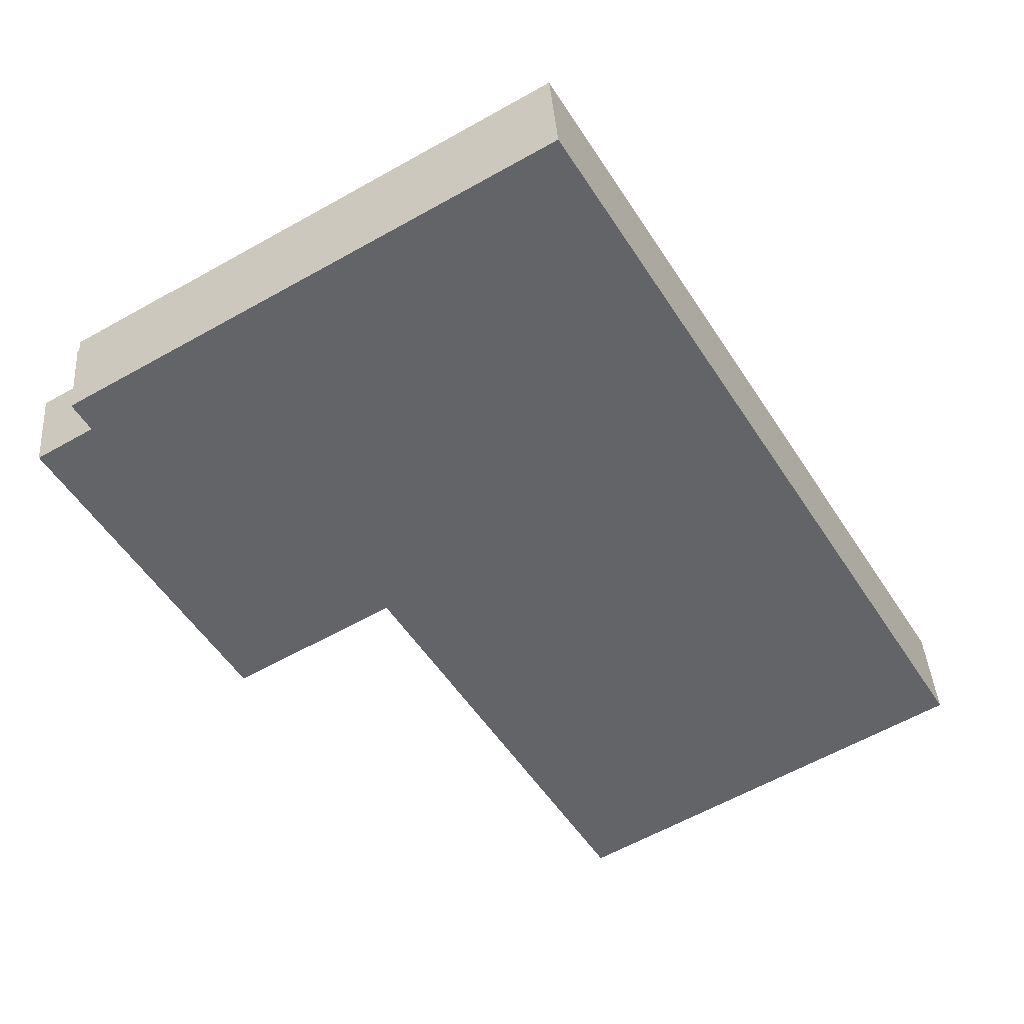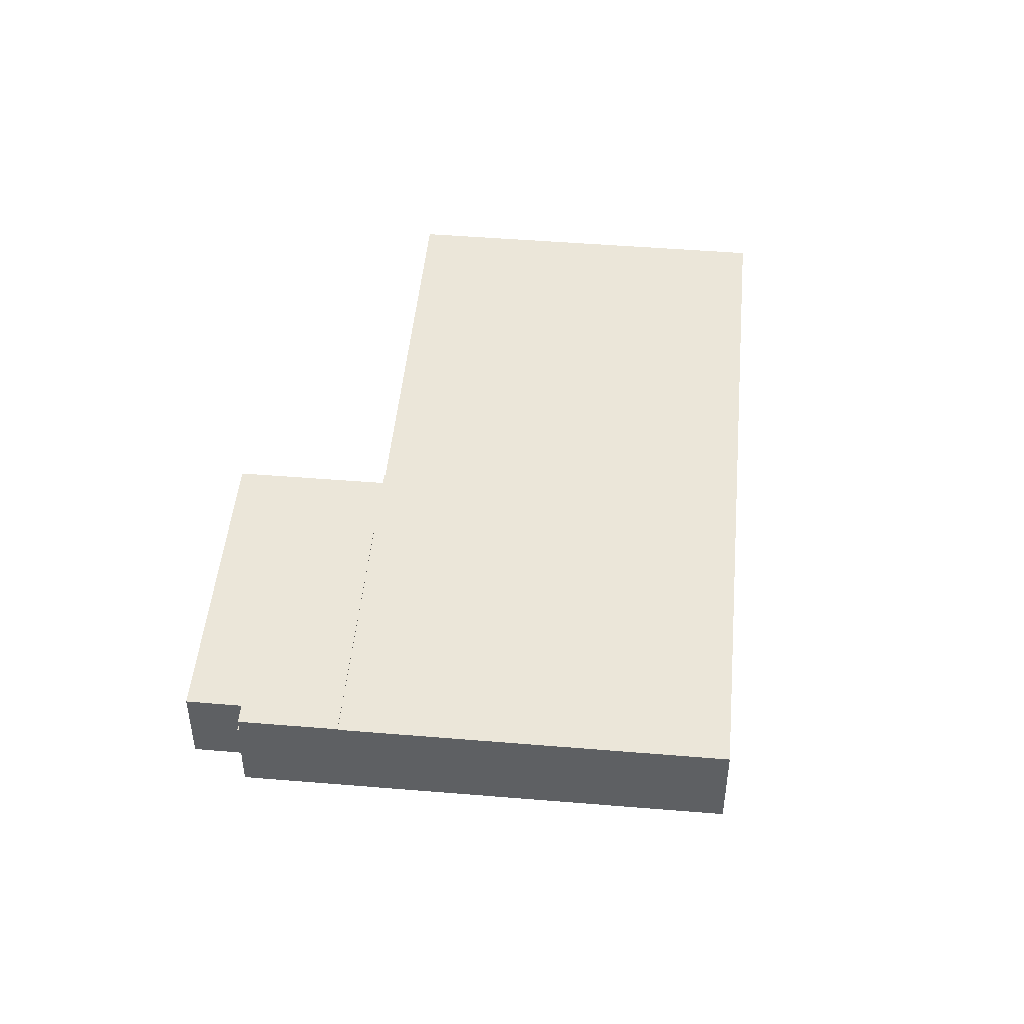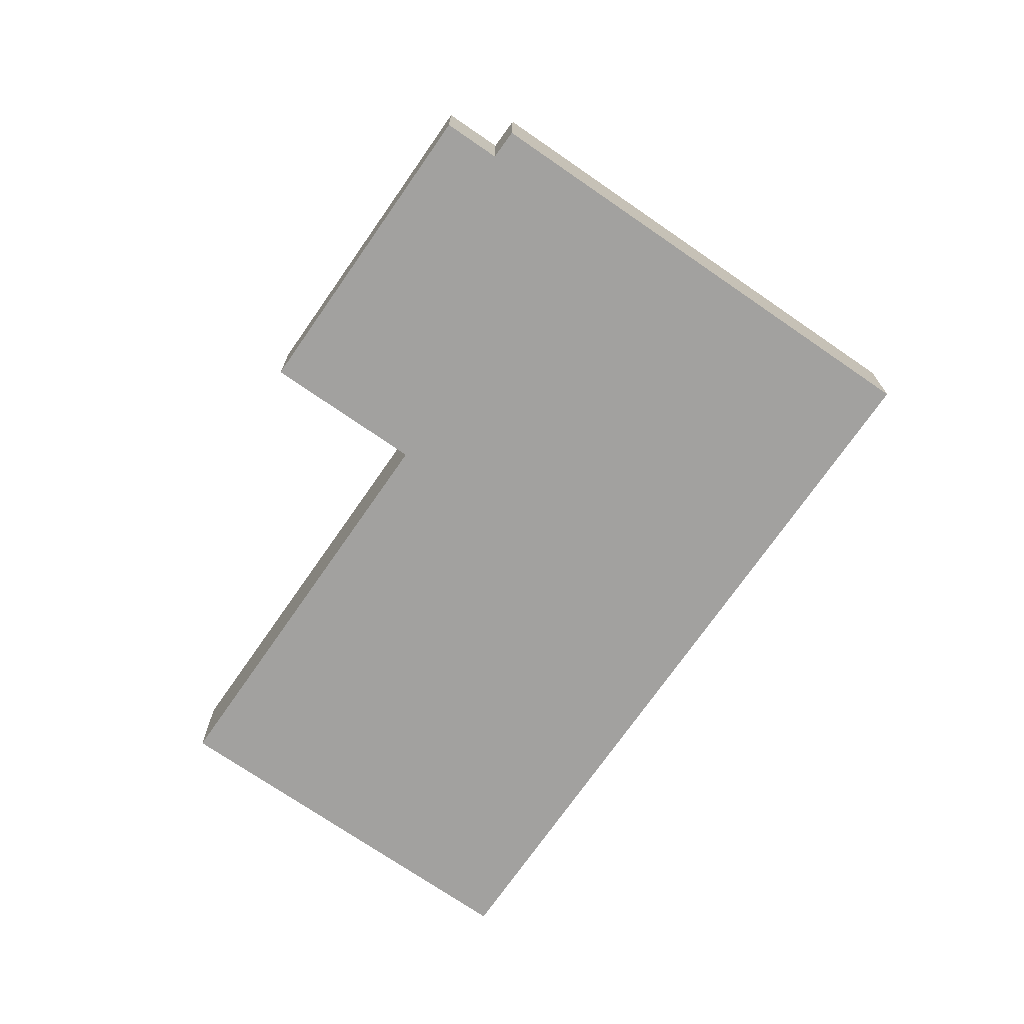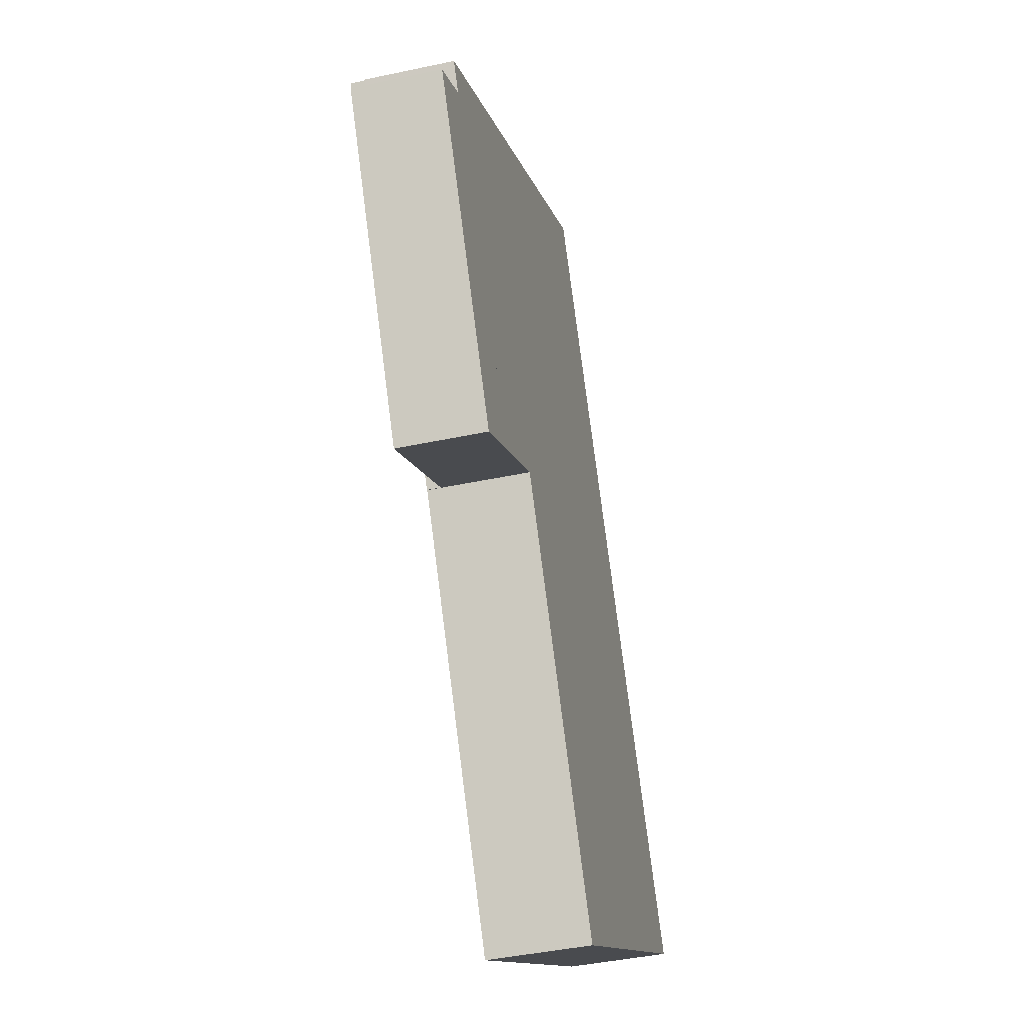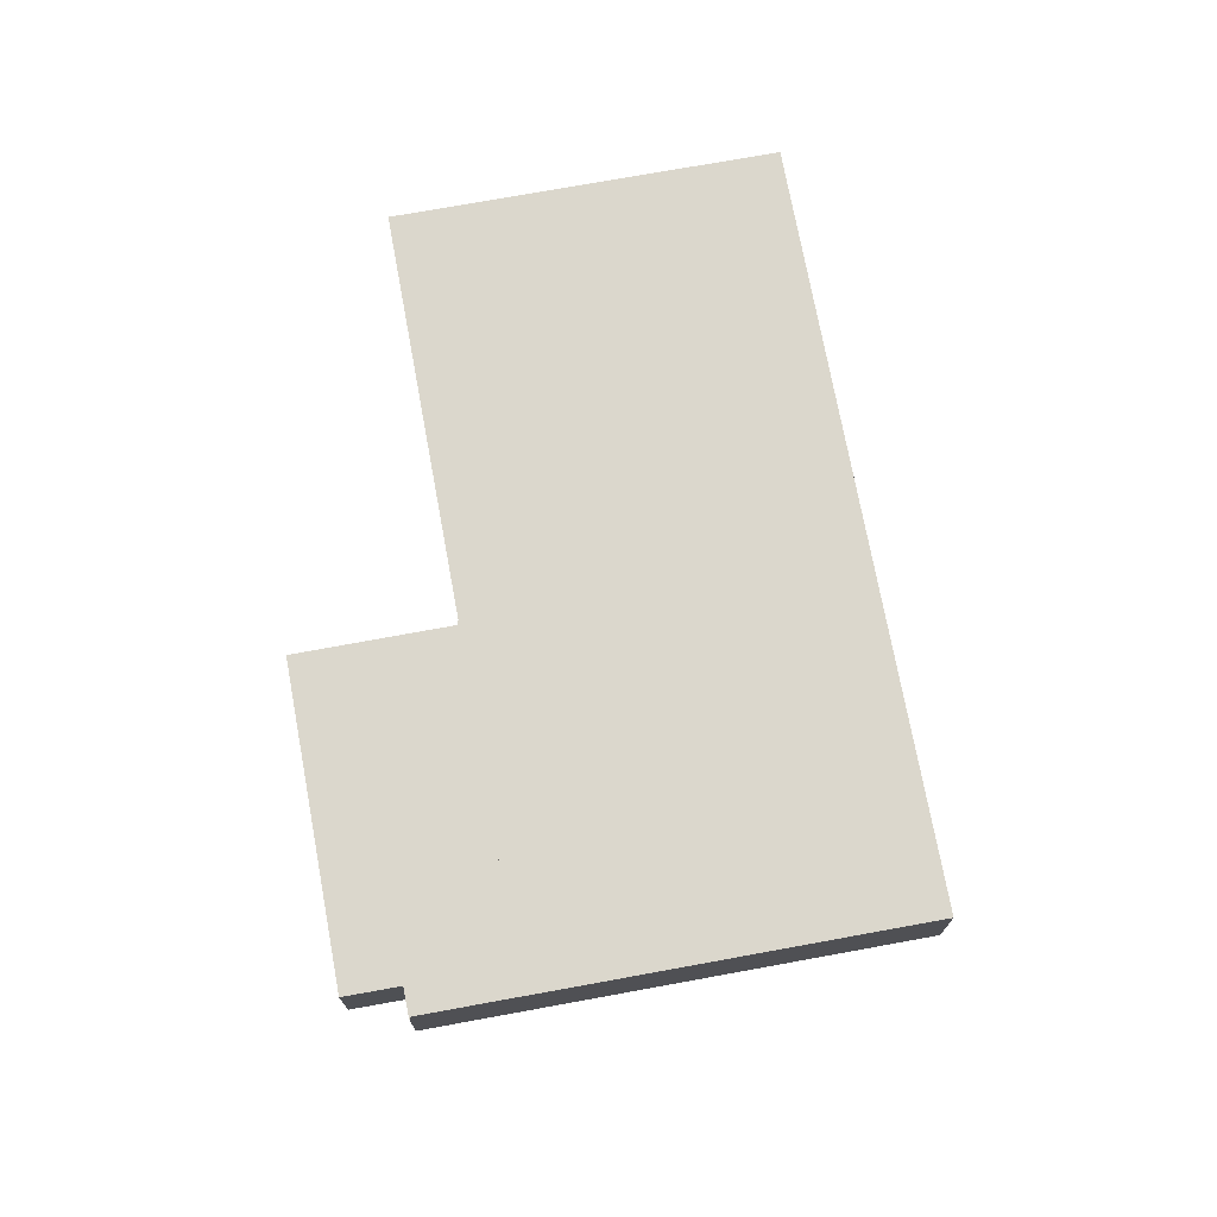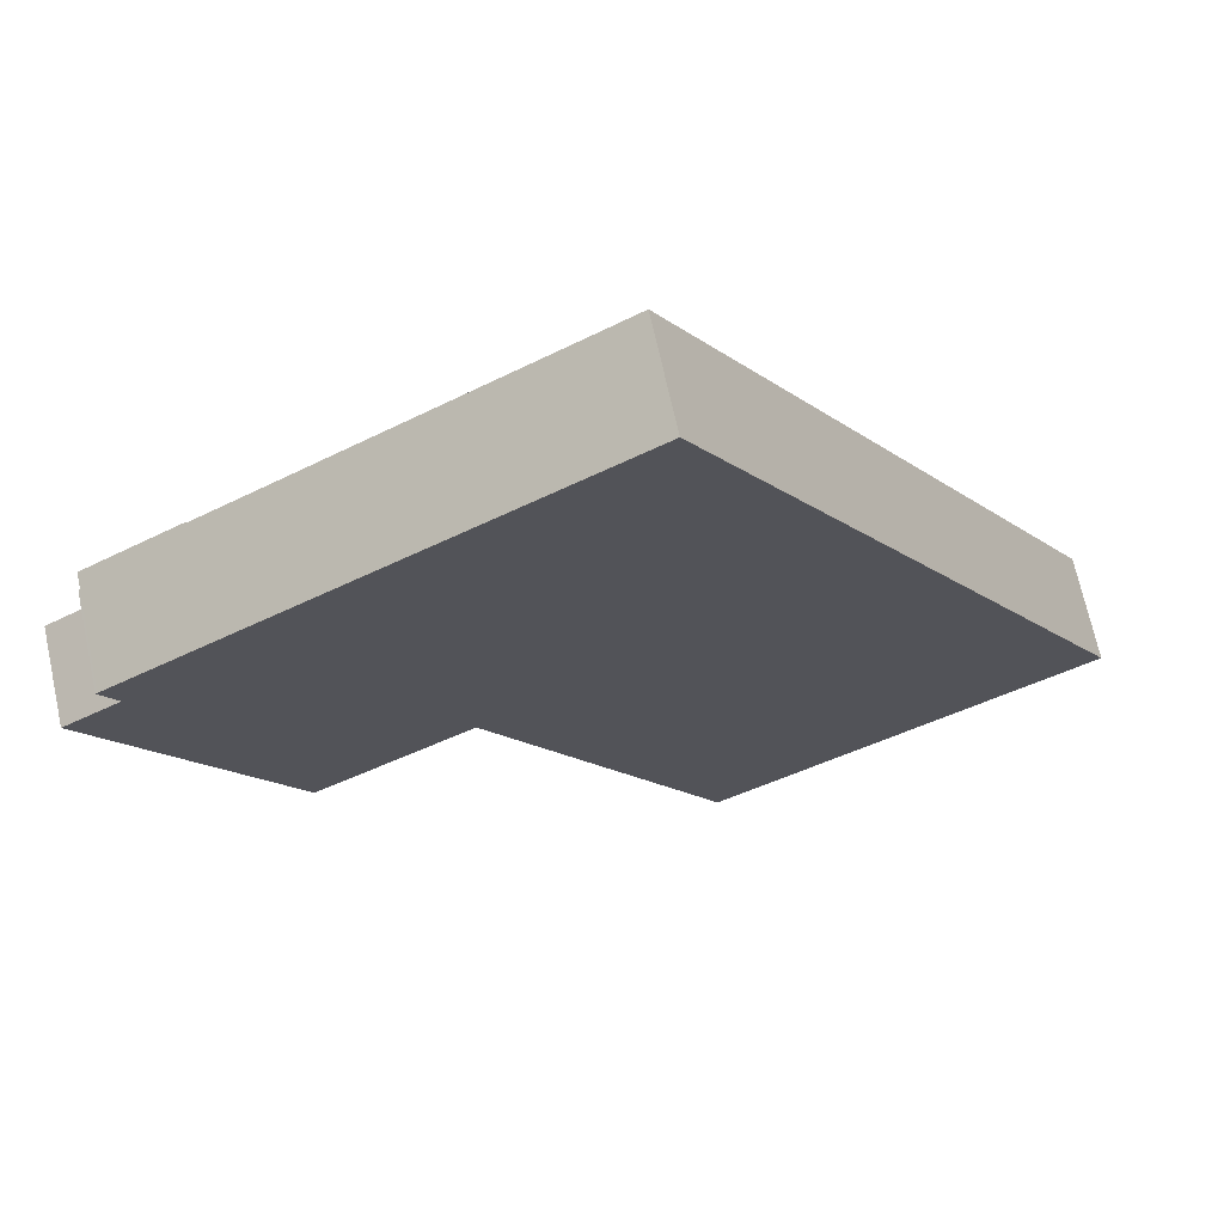
<metadata>
{"format":"obj","ext":"obj","renderer":"f3d","projection":"perspective","resolution":1024,"background":"white","views":[{"elev":39.1,"azim":-3.9,"up":"+Z"},{"elev":47.4,"azim":-25.2,"up":"+Y"},{"elev":-72.2,"azim":-65.2,"up":"+Y"},{"elev":-42.5,"azim":-75.6,"up":"+Z"},{"elev":73.1,"azim":-40.9,"up":"+Y"},{"elev":69.6,"azim":-12.3,"up":"+Z"}]}
</metadata>
<code>
v  2.866 7.518 4.481
v  20.91 7.518 -10.54
v  14.04 7.518 -14.6
v  9.71 7.518 8.52
v  2.866 -2.744e-16 4.481
v  9.71 -5.217e-16 8.52
v  20.91 6.455e-16 -10.54
v  14.04 8.94e-16 -14.6
v  23.81 6.441 -15.48
v  14.04 6.441 -14.6
v  20.91 6.441 -10.54
v  16.93 6.441 -19.53
v  2.742 6.441 4.408
v  2.866 6.441 4.481
v  3.92 6.441 2.332
v  0 6.441 3.944e-16
v  9.962 6.441 -17.01
v  12.84 6.441 -21.93
v  0 0 0
v  3.92 -1.428e-16 2.332
v  2.742 -2.699e-16 4.408
v  9.962 1.042e-15 -17.01
v  12.84 1.343e-15 -21.93
v  23.81 9.478e-16 -15.48
v  16.93 1.196e-15 -19.53
v  20.91 7.451 -10.54
v  23.9 7.451 -15.43
v  23.81 7.451 -15.48
v  67.07 7.451 -28.19
v  40.6 7.451 -43.8
v  36.29 7.451 24.2
v  9.71 7.451 8.52
v  36.29 -1.482e-15 24.2
v  67.07 1.726e-15 -28.19
v  40.6 2.682e-15 -43.8
v  23.9 9.446e-16 -15.43
g defaultobject
f 1 2 3
f 2 1 4
f 5 4 1
f 4 5 6
f 6 2 4
f 2 6 7
f 7 3 2
f 3 7 8
f 8 1 3
f 1 8 5
f 5 7 6
f 7 5 8
f 9 10 11
f 10 9 12
f 10 13 14
f 13 10 15
f 15 10 16
f 16 10 17
f 17 10 12
f 17 12 18
f 19 15 16
f 15 19 20
f 21 14 13
f 14 21 5
f 8 11 10
f 11 8 7
f 20 13 15
f 13 20 21
f 17 19 16
f 19 17 22
f 22 17 18
f 22 18 23
f 5 10 14
f 10 5 8
f 7 9 11
f 9 7 24
f 24 12 9
f 12 24 25
f 12 25 18
f 18 25 23
f 7 25 24
f 25 7 23
f 23 7 22
f 22 7 8
f 22 8 20
f 20 8 5
f 20 5 21
f 19 22 20
f 26 27 28
f 27 29 30
f 29 27 31
f 31 27 26
f 31 26 32
f 6 31 32
f 31 6 33
f 33 29 31
f 29 33 34
f 34 30 29
f 30 34 35
f 36 28 27
f 28 36 24
f 35 27 30
f 27 35 36
f 26 6 32
f 6 26 7
f 7 26 28
f 7 28 24
f 24 36 7
f 6 34 33
f 34 6 7
f 34 7 36
f 34 36 35

</code>
